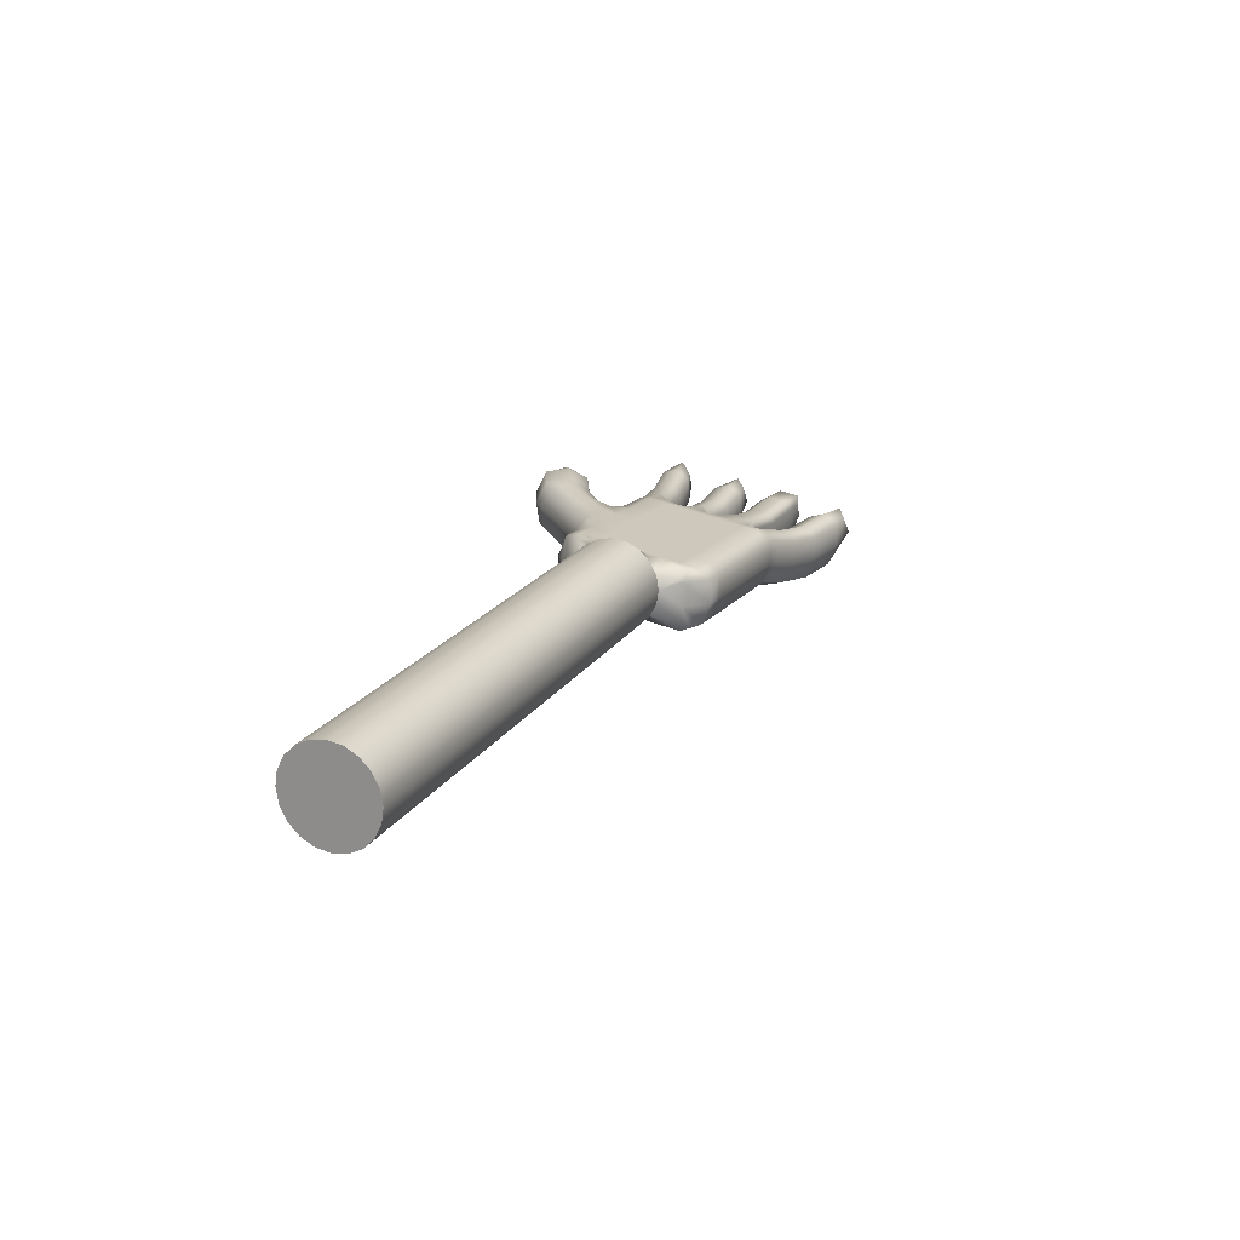
<metadata>
{"format":"obj","ext":"obj","renderer":"f3d","projection":"perspective","resolution":1024,"background":"white","views":[{"elev":19.9,"azim":-81.9,"up":"+Z"}]}
</metadata>
<code>
g default
v 7.554 -0.4988 -0.3439
v 7.546 -0.53 -0.4072
v 7.533 -0.5784 -0.4575
v 7.516 -0.6395 -0.4897
v 7.497 -0.7073 -0.5008
v 7.479 -0.775 -0.4897
v 7.462 -0.8361 -0.4575
v 7.449 -0.8846 -0.4072
v 7.441 -0.9157 -0.3439
v 7.438 -0.9264 -0.2737
v 7.441 -0.9157 -0.2035
v 7.449 -0.8846 -0.1402
v 7.462 -0.8361 -0.08992
v 7.479 -0.775 -0.05766
v 7.497 -0.7073 -0.04654
v 7.516 -0.6395 -0.05766
v 7.533 -0.5784 -0.08992
v 7.546 -0.53 -0.1402
v 7.554 -0.4988 -0.2035
v 7.557 -0.4881 -0.2737
v 5.046 0.1846 -0.3439
v 5.037 0.1534 -0.4072
v 5.024 0.105 -0.4575
v 5.007 0.04386 -0.4897
v 4.989 -0.02387 -0.5008
v 4.97 -0.09159 -0.4897
v 4.954 -0.1527 -0.4575
v 4.941 -0.2012 -0.4072
v 4.932 -0.2323 -0.3439
v 4.929 -0.243 -0.2737
v 4.932 -0.2323 -0.2035
v 4.941 -0.2012 -0.1402
v 4.954 -0.1527 -0.08992
v 4.97 -0.09159 -0.05766
v 4.989 -0.02387 -0.04654
v 5.007 0.04386 -0.05766
v 5.024 0.105 -0.08992
v 5.037 0.1534 -0.1402
v 5.046 0.1846 -0.2035
v 5.049 0.1953 -0.2737
v 4.989 -0.02387 -0.2737
v 8.293 -1.382 -0.2875
v 8.508 -0.6664 -0.1678
v 8.29 -1.344 -0.5094
v 8.505 -0.6285 -0.3897
v 7.568 -0.5535 -0.2529
v 8.458 -0.8396 -0.1587
v 8.455 -0.7891 -0.4546
v 8.404 -1.021 -0.1891
v 8.4 -0.9706 -0.485
v 8.339 -1.236 -0.225
v 8.336 -1.185 -0.5209
v 7.46 -0.9373 -0.4304
v 8.162 -0.9511 -0.1744
v 8.098 -1.166 -0.2103
v 8.052 -1.312 -0.2727
v 8.049 -1.274 -0.4946
v 8.094 -1.115 -0.5061
v 8.159 -0.9006 -0.4702
v 8.213 -0.719 -0.4398
v 8.291 -0.5362 -0.3852
v 8.293 -0.5787 -0.1366
v 8.217 -0.7696 -0.144
v 7.886 -0.871 -0.1575
v 7.822 -1.086 -0.1934
v 7.776 -1.232 -0.2559
v 7.773 -1.194 -0.4778
v 7.819 -1.035 -0.4893
v 7.883 -0.8205 -0.4534
v 7.938 -0.639 -0.423
v 8.028 -0.4442 -0.3664
v 8.031 -0.4866 -0.1179
v 7.941 -0.6895 -0.1271
v 7.633 -0.7975 -0.142
v 7.569 -1.012 -0.1779
v 7.523 -1.158 -0.2404
v 7.52 -1.12 -0.4623
v 7.565 -0.9616 -0.4738
v 7.63 -0.747 -0.4379
v 7.684 -0.5654 -0.4075
v 7.735 -0.4048 -0.3426
v 7.737 -0.4427 -0.1207
v 7.688 -0.616 -0.1117
v 8.384 -1.415 -0.3071
v 8.428 -1.253 -0.2573
v 8.425 -1.208 -0.5203
v 8.381 -1.377 -0.529
v 8.55 -0.8531 -0.1904
v 8.547 -0.8082 -0.4534
v 8.608 -0.6789 -0.1839
v 8.606 -0.641 -0.4058
v 8.492 -1.046 -0.2228
v 8.489 -1.001 -0.4858
v 9.121 -1.722 -0.4076
v 9.153 -1.616 -0.3899
v 9.151 -1.588 -0.5543
v 9.119 -1.694 -0.572
v 9.388 -0.8547 -0.2625
v 9.386 -0.8267 -0.4269
v 9.419 -0.7487 -0.2448
v 9.417 -0.7207 -0.4092
v 9.295 -1.166 -0.3146
v 9.293 -1.138 -0.479
v 9.327 -1.06 -0.2969
v 9.325 -1.032 -0.4612
v 9.204 -1.464 -0.3645
v 9.202 -1.436 -0.5288
v 9.248 -1.316 -0.3396
v 9.246 -1.288 -0.504
v 8.446 -0.2476 -0.09557
v 8.504 -0.4385 -0.1288
v 8.443 -0.2098 -0.3175
v 8.501 -0.4007 -0.3507
v 8.816 -0.1808 -0.118
v 8.843 -0.3361 -0.1449
v 8.814 -0.1528 -0.2824
v 8.841 -0.308 -0.3092
v 8.596 -0.4116 -0.1253
v 8.593 -0.3737 -0.3472
v 8.556 -0.1641 -0.311
v 8.559 -0.202 -0.08908
v 9.014 -0.8054 -0.5029
v 9.057 -0.6623 -0.4789
v 9.059 -0.7002 -0.257
v 9.016 -0.8433 -0.281
v 8.772 -1.544 -0.6263
v 8.815 -1.401 -0.6023
v 8.818 -1.439 -0.3804
v 8.775 -1.582 -0.4044
v 8.857 -1.319 -0.5888
v 8.907 -1.152 -0.5609
v 8.909 -1.19 -0.339
v 8.859 -1.357 -0.3669
v 8.877 -1.243 -0.614
v 8.459 -1.119 -0.5238
v 8.364 -1.091 -0.5051
v 8.123 -1.021 -0.4904
v 7.847 -0.9411 -0.4735
v 7.594 -0.8676 -0.4581
v 7.597 -0.9181 -0.1622
v 7.85 -0.9916 -0.1777
v 8.126 -1.072 -0.1945
v 8.368 -1.142 -0.2093
v 8.463 -1.169 -0.2279
v 8.881 -1.293 -0.3182
v 9.265 -1.421 -0.3182
v 9.262 -1.383 -0.5401
v 8.983 -0.962 -0.3009
v 8.94 -1.105 -0.3248
v 8.938 -1.067 -0.5467
v 8.981 -0.9241 -0.5228
v 7.853 -0.4762 -0.1278
v 8.025 -0.4239 -0.235
v 7.803 -0.6494 -0.1187
v 7.749 -0.831 -0.1491
v 8.374 -1.246 -0.2271
v 8.406 -1.35 -0.2581
v 8.328 -1.392 -0.2896
v 8.325 -1.354 -0.5115
v 8.402 -1.299 -0.554
v 8.37 -1.195 -0.523
v 8.375 -1.42 -0.422
v 8.543 -0.6764 -0.1699
v 8.587 -0.7568 -0.1589
v 8.493 -0.8496 -0.1608
v 8.54 -0.6385 -0.3918
v 8.614 -0.6361 -0.2909
v 8.489 -0.7991 -0.4567
v 8.584 -0.7062 -0.4548
v 8.527 -0.9566 -0.1924
v 8.438 -1.031 -0.1912
v 8.435 -0.9806 -0.4871
v 8.524 -0.9061 -0.4882
v 8.402 -1.152 -0.2114
v 8.45 -1.212 -0.235
v 8.447 -1.161 -0.5309
v 8.399 -1.101 -0.5072
v 8.595 -1.342 -0.3356
v 8.797 -1.517 -0.3554
v 8.552 -1.485 -0.3595
v 8.493 -1.247 -0.4066
v 8.592 -1.304 -0.5575
v 8.824 -1.396 -0.4874
v 8.549 -1.447 -0.5814
v 8.793 -1.467 -0.6513
v 8.766 -1.587 -0.5193
v 8.62 -0.8385 -0.3384
v 8.762 -0.8296 -0.25
v 9.008 -0.8482 -0.3959
v 8.759 -0.7917 -0.4719
v 8.805 -0.6865 -0.226
v 9.038 -0.7781 -0.232
v 8.802 -0.6486 -0.4479
v 9.065 -0.6574 -0.364
v 9.035 -0.7276 -0.5279
v 8.558 -1.044 -0.3728
v 8.696 -1.057 -0.288
v 8.932 -1.11 -0.4397
v 8.693 -1.019 -0.5099
v 8.739 -0.9134 -0.264
v 8.962 -1.04 -0.2758
v 8.736 -0.8755 -0.4859
v 8.989 -0.9192 -0.4078
v 8.959 -0.9894 -0.5717
v 8.623 -1.285 -0.3262
v 8.855 -1.347 -0.4794
v 8.621 -1.247 -0.5481
v 8.645 -1.221 -0.2775
v 8.868 -1.336 -0.3253
v 8.671 -1.081 -0.5202
v 8.912 -1.157 -0.4475
v 8.673 -1.118 -0.2983
v 8.865 -1.285 -0.6211
v 8.641 -1.171 -0.5734
v 8.268 -0.3569 -0.1122
v 8.475 -0.3494 -0.07522
v 8.39 -0.4917 -0.1366
v 8.266 -0.319 -0.3341
v 8.435 -0.1969 -0.201
v 8.387 -0.4538 -0.3585
v 8.472 -0.2989 -0.3711
v 8.512 -0.4514 -0.2453
v 8.508 -0.2108 -0.08999
v 8.578 -0.3131 -0.0702
v 8.544 -0.4204 -0.1262
v 8.505 -0.1729 -0.3119
v 8.552 -0.1481 -0.194
v 8.542 -0.3825 -0.3481
v 8.574 -0.2626 -0.3661
v 8.6 -0.4276 -0.2423
v 8.741 -0.3866 -0.1227
v 8.739 -0.3487 -0.3446
v 8.702 -0.1391 -0.3084
v 8.705 -0.177 -0.08648
v 9.252 -0.8266 -0.4835
v 9.295 -0.6835 -0.4596
v 9.297 -0.7213 -0.2377
v 9.254 -0.8644 -0.2616
v 8.992 -1.648 -0.6208
v 9.035 -1.505 -0.5969
v 9.037 -1.543 -0.375
v 8.994 -1.686 -0.3989
v 9.1 -1.318 -0.6038
v 9.079 -1.395 -0.5786
v 9.129 -1.228 -0.5507
v 9.293 -1.305 -0.413
v 9.132 -1.266 -0.3288
v 9.103 -1.369 -0.308
v 9.082 -1.433 -0.3567
v 8.475 -1.066 -0.5149
v 8.893 -1.19 -0.6052
v 8.38 -1.038 -0.4963
v 8.139 -0.9682 -0.4815
v 7.863 -0.8881 -0.4647
v 7.609 -0.8146 -0.4492
v 7.613 -0.8651 -0.1533
v 7.866 -0.9386 -0.1688
v 8.142 -1.019 -0.1857
v 8.383 -1.089 -0.2004
v 8.479 -1.116 -0.219
v 8.897 -1.24 -0.3093
v 9.281 -1.368 -0.3094
v 9.278 -1.33 -0.5313
v 9.211 -1.015 -0.2869
v 9.168 -1.158 -0.3108
v 9.165 -1.121 -0.5327
v 9.208 -0.9774 -0.5088
v 9.18 -1.695 -0.3641
v 9.2 -1.605 -0.463
v 9.177 -1.657 -0.5859
v 9.157 -1.748 -0.487
v 7.541 -1.042 -0.4873
v 7.495 -0.9413 -0.4695
v 7.45 -1.076 -0.458
v 7.499 -0.9918 -0.1737
v 7.544 -1.093 -0.1915
v 7.451 -1.03 -0.2361
v 7.665 -0.4323 -0.3383
v 7.743 -0.3999 -0.2277
v 7.514 -1.163 -0.3554
v 7.716 -0.5206 -0.0957
v 7.618 -0.5956 -0.1074
v 9.426 -0.8641 -0.3392
v 9.449 -0.8115 -0.2163
v 9.469 -0.721 -0.3152
v 9.446 -0.7736 -0.4381
v 7.614 -0.5451 -0.4032
v 7.713 -0.47 -0.3916
v 7.608 -0.4809 -0.3481
v 7.569 -0.5566 -0.2524
v 7.659 -0.7114 -0.1276
v 7.563 -0.7772 -0.1378
v 9.331 -1.181 -0.3922
v 9.354 -1.129 -0.2693
v 9.374 -1.038 -0.3683
v 9.351 -1.091 -0.4912
v 7.56 -0.7266 -0.4336
v 7.656 -0.6608 -0.4235
v 7.527 -0.8978 -0.1579
v 7.584 -0.9605 -0.1693
v 9.243 -1.472 -0.4409
v 9.252 -1.463 -0.3253
v 9.318 -1.422 -0.4203
v 9.25 -1.426 -0.5472
v 7.581 -0.91 -0.4652
v 7.523 -0.8472 -0.4538
v 8.113 -1.114 -0.2016
v 8.264 -1.112 -0.203
v 8.355 -1.184 -0.2164
v 8.236 -1.206 -0.2187
v 8.074 -1.247 -0.2238
v 8.315 -1.317 -0.2385
v 8.19 -1.352 -0.2812
v 8.043 -1.317 -0.3877
v 8.285 -1.387 -0.4024
v 8.187 -1.314 -0.5031
v 8.312 -1.266 -0.5344
v 8.232 -1.155 -0.5146
v 8.07 -1.196 -0.5196
v 8.11 -1.064 -0.4975
v 8.351 -1.134 -0.5122
v 8.261 -1.061 -0.4988
v 8.185 -0.8144 -0.4558
v 8.297 -0.9406 -0.4786
v 8.426 -0.8845 -0.4706
v 8.351 -0.7591 -0.4483
v 8.242 -0.6236 -0.4239
v 8.484 -0.6937 -0.4386
v 8.402 -0.5984 -0.3834
v 8.405 -0.6363 -0.1615
v 8.341 -0.5489 -0.26
v 8.514 -0.6236 -0.2747
v 8.246 -0.6742 -0.128
v 8.487 -0.7442 -0.1428
v 8.355 -0.8096 -0.1524
v 8.188 -0.865 -0.1599
v 8.43 -0.935 -0.1747
v 8.3 -0.9911 -0.1828
v 7.837 -1.034 -0.1848
v 7.988 -1.032 -0.1861
v 7.96 -1.126 -0.2018
v 7.798 -1.166 -0.2069
v 7.914 -1.272 -0.2643
v 7.767 -1.237 -0.3708
v 7.911 -1.234 -0.4862
v 7.957 -1.075 -0.4977
v 7.794 -1.116 -0.5028
v 7.834 -0.9835 -0.4806
v 7.985 -0.9811 -0.482
v 7.909 -0.7344 -0.439
v 8.021 -0.8605 -0.4618
v 8.076 -0.679 -0.4314
v 7.966 -0.5436 -0.407
v 8.174 -0.485 -0.3994
v 8.868 -0.2569 -0.102
v 8.848 -0.1332 -0.1949
v 8.865 -0.219 -0.3239
v 8.885 -0.3428 -0.2311
v 7.97 -0.5941 -0.1112
v 8.177 -0.5355 -0.1036
v 8.079 -0.7295 -0.1356
v 7.912 -0.7849 -0.1431
v 8.024 -0.911 -0.1659
v 7.712 -0.9516 -0.1693
v 7.684 -1.046 -0.185
v 7.638 -1.192 -0.2475
v 7.635 -1.154 -0.4694
v 7.681 -0.9951 -0.4808
v 7.709 -0.9011 -0.4651
v 7.745 -0.7804 -0.4449
v 7.8 -0.5989 -0.4146
v 7.85 -0.4383 -0.3497
v 9.233 -1.703 -0.4674
v 7.471 -1.022 -0.483
v 7.474 -1.073 -0.1872
v 7.674 -0.4274 -0.2234
v 7.443 -1.035 -0.3511
v 7.646 -0.5002 -0.09142
v 9.505 -0.7987 -0.3161
v 7.643 -0.4497 -0.3873
v 7.589 -0.691 -0.1233
v 9.407 -1.124 -0.3704
v 7.586 -0.6405 -0.4192
v 7.514 -0.9402 -0.165
v 9.305 -1.464 -0.4274
v 7.511 -0.8896 -0.4609
v 8.251 -1.154 -0.2101
v 8.212 -1.287 -0.2322
v 8.181 -1.357 -0.3961
v 8.208 -1.236 -0.5281
v 8.248 -1.104 -0.5059
v 8.323 -0.8545 -0.4642
v 8.38 -0.6637 -0.4323
v 8.41 -0.5935 -0.2684
v 8.384 -0.7142 -0.1365
v 8.326 -0.905 -0.1684
v 7.975 -1.074 -0.1932
v 7.936 -1.207 -0.2154
v 7.905 -1.277 -0.3793
v 7.932 -1.156 -0.5112
v 7.972 -1.024 -0.4891
v 8.047 -0.7744 -0.4474
v 8.104 -0.5836 -0.4155
v 8.915 -0.2297 -0.2121
v 8.108 -0.6341 -0.1196
v 8.05 -0.8249 -0.1515
v 7.7 -0.994 -0.1763
v 7.66 -1.126 -0.1985
v 7.629 -1.197 -0.3624
v 7.656 -1.076 -0.4944
v 7.696 -0.9434 -0.4722
v 7.771 -0.6943 -0.4305
v 7.828 -0.5035 -0.3986
v 7.859 -0.4334 -0.2347
v 7.832 -0.554 -0.1027
v 7.774 -0.7448 -0.1347
v 8.349 -1.327 -0.2406
v 8.346 -1.276 -0.5365
v 8.319 -1.397 -0.4045
v 8.521 -0.7542 -0.1449
v 8.548 -0.6336 -0.2768
v 8.518 -0.7037 -0.4407
v 8.464 -0.945 -0.1768
v 8.461 -0.8945 -0.4727
v 8.389 -1.194 -0.2185
v 8.386 -1.144 -0.5143
v 8.574 -1.42 -0.3106
v 8.601 -1.299 -0.4426
v 8.57 -1.37 -0.6065
v 8.543 -1.49 -0.4745
v 8.754 -0.8345 -0.3649
v 8.784 -0.7643 -0.201
v 8.811 -0.6437 -0.333
v 8.78 -0.7138 -0.4969
v 8.687 -1.061 -0.4029
v 8.717 -0.9913 -0.239
v 8.744 -0.8706 -0.371
v 8.714 -0.9408 -0.5349
v 8.619 -1.276 -0.4387
v 8.632 -1.264 -0.2846
v 8.676 -1.085 -0.4068
v 8.629 -1.213 -0.5804
v 8.329 -0.4306 -0.08741
v 8.246 -0.3155 -0.2191
v 8.326 -0.3801 -0.3833
v 8.409 -0.4953 -0.2516
v 8.526 -0.3219 -0.07111
v 8.5 -0.1569 -0.1949
v 8.523 -0.2714 -0.367
v 8.549 -0.4363 -0.2432
v 8.746 -0.4025 -0.2397
v 8.72 -0.2376 -0.3635
v 8.697 -0.1231 -0.1914
v 8.723 -0.2881 -0.06761
v 9.273 -0.7487 -0.5085
v 9.303 -0.6785 -0.3446
v 9.276 -0.7992 -0.2127
v 9.246 -0.8693 -0.3766
v 9.013 -1.57 -0.6458
v 9.043 -1.5 -0.482
v 9.016 -1.621 -0.35
v 8.986 -1.691 -0.5139
v 9.087 -1.361 -0.6109
v 9.135 -1.232 -0.4373
v 9.091 -1.411 -0.3151
v 9.078 -1.423 -0.4692
v 8.657 -1.118 -0.5645
v 8.415 -1.048 -0.4984
v 8.277 -1.008 -0.4899
v 8.001 -0.9281 -0.4731
v 7.725 -0.848 -0.4562
v 7.539 -0.7942 -0.4449
v 7.543 -0.8448 -0.1491
v 7.728 -0.8986 -0.1604
v 8.004 -0.9786 -0.1772
v 8.28 -1.059 -0.1941
v 8.418 -1.099 -0.2025
v 8.661 -1.168 -0.2686
v 9.119 -1.316 -0.2991
v 9.334 -1.369 -0.4114
v 9.116 -1.265 -0.595
v 9.19 -1.093 -0.2619
v 9.159 -1.163 -0.4258
v 9.186 -1.043 -0.5577
v 9.217 -0.9725 -0.3938
v 7.608 -0.4872 -0.3486
v 7.635 -0.505 -0.3115
g polySurface1 lefthand spongebob
f 1 2 22 21
f 2 3 23 22
f 3 4 24 23
f 4 5 25 24
f 5 6 26 25
f 6 7 27 26
f 7 8 28 27
f 8 9 29 28
f 9 10 30 29
f 10 11 31 30
f 11 12 32 31
f 12 13 33 32
f 13 14 34 33
f 14 15 35 34
f 15 16 36 35
f 16 17 37 36
f 17 18 38 37
f 18 19 39 38
f 19 20 40 39
f 20 1 21 40
f 21 22 41
f 22 23 41
f 23 24 41
f 24 25 41
f 25 26 41
f 26 27 41
f 27 28 41
f 28 29 41
f 29 30 41
f 30 31 41
f 31 32 41
f 32 33 41
f 33 34 41
f 34 35 41
f 35 36 41
f 36 37 41
f 37 38 41
f 38 39 41
f 39 40 41
f 40 21 41
f 94 271 373 268
f 268 373 269 95
f 373 270 96 269
f 271 97 270 373
f 77 274 374 272
f 272 374 273 78
f 374 8 53 273
f 274 9 8 374
f 10 277 375
f 10 375 275 11
f 375 276 75 275
f 277 76 276 375
f 82 279 376 20
f 376 278 1 20
f 279 81 278 376
f 10 9 377 277
f 277 377 280 76
f 377 274 77 280
f 9 274 377
f 17 282 378 18
f 18 378 20 46
f 378 281 82 20
f 282 83 281 378
f 99 286 379 283
f 283 379 284 98
f 379 285 100 284
f 286 101 285 379
f 2 289 380 287
f 287 380 288 80
f 380 278 81 288
f 289 1 278 380
f 15 292 381 16
f 16 381 282 17
f 381 291 83 282
f 292 74 291 381
f 103 296 382 293
f 293 382 294 102
f 382 295 104 294
f 296 105 295 382
f 5 3 383 297
f 297 383 298 79
f 383 287 80 298
f 3 2 287 383
f 11 275 384
f 11 384 299 12
f 384 300 140 299
f 275 75 300 384
f 107 304 385 301
f 301 385 302 106
f 385 303 146 302
f 304 147 303 385
f 53 8 386 273
f 273 386 305 78
f 386 306 139 305
f 8 7 306 386
f 55 310 387 307
f 307 387 308 142
f 387 309 143 308
f 310 51 309 387
f 56 313 388 311
f 311 388 310 55
f 388 312 51 310
f 313 42 312 388
f 57 316 389 314
f 314 389 313 56
f 389 315 42 313
f 316 44 315 389
f 44 316 390 317
f 317 390 318 52
f 390 319 58 318
f 316 57 319 390
f 137 322 391 320
f 320 391 318 58
f 391 321 52 318
f 322 136 321 391
f 60 326 392 323
f 323 392 324 59
f 392 325 50 324
f 326 48 325 392
f 61 329 393 327
f 327 393 326 60
f 393 328 48 326
f 329 45 328 393
f 43 332 394 330
f 330 394 331 62
f 394 329 61 331
f 332 45 329 394
f 63 335 395 333
f 333 395 330 62
f 395 334 43 330
f 335 47 334 395
f 54 338 396 336
f 336 396 335 63
f 396 337 47 335
f 338 49 337 396
f 65 341 397 339
f 339 397 340 141
f 397 307 142 340
f 341 55 307 397
f 66 343 398 342
f 342 398 341 65
f 398 311 55 341
f 343 56 311 398
f 67 345 399 344
f 344 399 343 66
f 399 314 56 343
f 345 57 314 399
f 57 345 400 319
f 319 400 346 58
f 400 347 68 346
f 345 67 347 400
f 138 349 401 348
f 348 401 346 68
f 401 320 58 346
f 349 137 320 401
f 70 352 402 350
f 350 402 351 69
f 402 323 59 351
f 352 60 323 402
f 71 354 403 353
f 353 403 352 70
f 403 327 60 352
f 354 61 327 403
f 115 358 404 355
f 355 404 356 114
f 404 357 116 356
f 358 117 357 404
f 73 361 405 359
f 359 405 360 72
f 405 333 62 360
f 361 63 333 405
f 64 363 406 362
f 362 406 361 73
f 406 336 63 361
f 363 54 336 406
f 75 365 407 300
f 300 407 364 140
f 407 339 141 364
f 365 65 339 407
f 76 366 408 276
f 276 408 365 75
f 408 342 65 365
f 366 66 342 408
f 77 367 409 280
f 280 409 366 76
f 409 344 66 366
f 367 67 344 409
f 67 367 410 347
f 347 410 368 68
f 410 272 78 368
f 367 77 272 410
f 139 369 411 305
f 305 411 368 78
f 411 348 68 368
f 369 138 348 411
f 80 371 412 298
f 298 412 370 79
f 412 350 69 370
f 371 70 350 412
f 81 372 413 288
f 288 413 371 80
f 413 353 70 371
f 372 71 353 413
f 72 153 414 152
f 152 414 279 82
f 414 372 81 279
f 153 71 372 414
f 83 154 415 281
f 281 415 152 82
f 415 359 72 152
f 154 73 359 415
f 74 155 416 291
f 291 416 154 83
f 416 362 73 154
f 155 64 362 416
f 42 158 417 312
f 312 417 156 51
f 417 157 85 156
f 158 84 157 417
f 52 161 418 317
f 317 418 159 44
f 418 160 87 159
f 161 86 160 418
f 44 159 419 315
f 315 419 158 42
f 419 162 84 158
f 159 87 162 419
f 47 165 420 334
f 334 420 163 43
f 420 164 90 163
f 165 88 164 420
f 43 163 421 332
f 332 421 166 45
f 421 167 91 166
f 163 90 167 421
f 45 166 422 328
f 328 422 168 48
f 422 169 89 168
f 166 91 169 422
f 49 171 423 337
f 337 423 165 47
f 423 170 88 165
f 171 92 170 423
f 48 168 424 325
f 325 424 172 50
f 424 173 93 172
f 168 89 173 424
f 51 156 425 309
f 309 425 174 143
f 425 175 144 174
f 156 85 175 425
f 136 177 426 321
f 321 426 161 52
f 426 176 86 161
f 177 135 176 426
f 84 180 427 157
f 157 427 178 85
f 427 179 128 178
f 180 129 179 427
f 85 178 428 181
f 181 428 182 86
f 428 183 127 182
f 178 128 183 428
f 86 182 429 160
f 160 429 184 87
f 429 185 126 184
f 182 127 185 429
f 87 184 430 162
f 162 430 180 84
f 430 186 129 180
f 184 126 186 430
f 89 190 431 187
f 187 431 188 88
f 431 189 125 188
f 190 122 189 431
f 88 188 432 164
f 164 432 191 90
f 432 192 124 191
f 188 125 192 432
f 90 191 433 167
f 167 433 193 91
f 433 194 123 193
f 191 124 194 433
f 91 193 434 169
f 169 434 190 89
f 434 195 122 190
f 193 123 195 434
f 93 199 435 196
f 196 435 197 92
f 435 198 149 197
f 199 150 198 435
f 92 197 436 170
f 170 436 200 88
f 436 201 148 200
f 197 149 201 436
f 88 200 437 187
f 187 437 202 89
f 437 203 151 202
f 200 148 203 437
f 89 202 438 173
f 173 438 199 93
f 438 204 150 199
f 202 151 204 438
f 86 207 439 181
f 181 439 205 85
f 439 206 133 205
f 207 130 206 439
f 85 205 440 175
f 175 440 208 144
f 440 209 145 208
f 205 133 209 440
f 92 212 441 196
f 196 441 210 93
f 441 211 131 210
f 212 132 211 441
f 135 214 442 176
f 176 442 207 86
f 442 213 130 207
f 214 134 213 442
f 62 217 443 360
f 360 443 215 72
f 443 216 110 215
f 217 111 216 443
f 72 215 444 153
f 153 444 218 71
f 444 219 112 218
f 215 110 219 444
f 71 218 445 354
f 354 445 220 61
f 445 221 113 220
f 218 112 221 445
f 61 220 446 331
f 331 446 217 62
f 446 222 111 217
f 220 113 222 446
f 111 225 447 216
f 216 447 223 110
f 447 224 121 223
f 225 118 224 447
f 110 223 448 219
f 219 448 226 112
f 448 227 120 226
f 223 121 227 448
f 112 226 449 221
f 221 449 228 113
f 449 229 119 228
f 226 120 229 449
f 113 228 450 222
f 222 450 225 111
f 450 230 118 225
f 228 119 230 450
f 119 232 451 230
f 230 451 231 118
f 451 358 115 231
f 232 117 358 451
f 120 233 452 229
f 229 452 232 119
f 452 357 117 232
f 233 116 357 452
f 121 234 453 227
f 227 453 233 120
f 453 356 116 233
f 234 114 356 453
f 118 231 454 224
f 224 454 234 121
f 454 355 114 234
f 231 115 355 454
f 123 236 455 195
f 195 455 235 122
f 455 286 99 235
f 236 101 286 455
f 124 237 456 194
f 194 456 236 123
f 456 285 101 236
f 237 100 285 456
f 125 238 457 192
f 192 457 237 124
f 457 284 100 237
f 238 98 284 457
f 122 235 458 189
f 189 458 238 125
f 458 283 98 238
f 235 99 283 458
f 127 240 459 185
f 185 459 239 126
f 459 270 97 239
f 240 96 270 459
f 128 241 460 183
f 183 460 240 127
f 460 269 96 240
f 241 95 269 460
f 129 242 461 179
f 179 461 241 128
f 461 268 95 241
f 242 94 268 461
f 126 239 462 186
f 186 462 242 129
f 462 271 94 242
f 239 97 271 462
f 147 304 463 243
f 243 463 213 134
f 463 244 130 213
f 304 107 244 463
f 132 247 464 211
f 211 464 245 131
f 464 246 109 245
f 247 108 246 464
f 133 249 465 209
f 209 465 248 145
f 465 302 146 248
f 249 106 302 465
f 130 244 466 206
f 206 466 249 133
f 466 301 106 249
f 244 107 301 466
f 93 210 467 250
f 250 467 214 135
f 467 251 134 214
f 210 131 251 467
f 50 172 468 252
f 252 468 177 136
f 468 250 135 177
f 172 93 250 468
f 59 324 469 253
f 253 469 322 137
f 469 252 136 322
f 324 50 252 469
f 69 351 470 254
f 254 470 349 138
f 470 253 137 349
f 351 59 253 470
f 79 370 471 255
f 255 471 369 139
f 471 254 138 369
f 370 69 254 471
f 7 6 472 306
f 306 472 255 139
f 472 297 79 255
f 6 5 297 472
f 140 256 473 299
f 299 473 13 12
f 473 292 15 13
f 256 74 292 473
f 141 257 474 364
f 364 474 256 140
f 474 155 74 256
f 257 64 155 474
f 142 258 475 340
f 340 475 257 141
f 475 363 64 257
f 258 54 363 475
f 143 259 476 308
f 308 476 258 142
f 476 338 54 258
f 259 49 338 476
f 144 260 477 174
f 174 477 259 143
f 477 171 49 259
f 260 92 171 477
f 145 261 478 208
f 208 478 260 144
f 478 212 92 260
f 261 132 212 478
f 146 262 479 248
f 248 479 261 145
f 479 247 132 261
f 262 108 247 479
f 147 263 480 303
f 303 480 262 146
f 480 246 108 262
f 263 109 246 480
f 131 245 481 251
f 251 481 243 134
f 481 263 147 243
f 245 109 263 481
f 149 265 482 201
f 201 482 264 148
f 482 294 104 264
f 265 102 294 482
f 150 266 483 198
f 198 483 265 149
f 483 293 102 265
f 266 103 293 483
f 151 267 484 204
f 204 484 266 150
f 484 296 103 266
f 267 105 296 484
f 148 264 485 203
f 203 485 267 151
f 485 295 105 267
f 264 104 295 485
f 290 46 1 2
f 2 1 486 289
f 20 19 46 290
f 289 486 487 1
f 1 487 19 20
f 18 19 20
f 20 19 46
f 46 19 18

</code>
